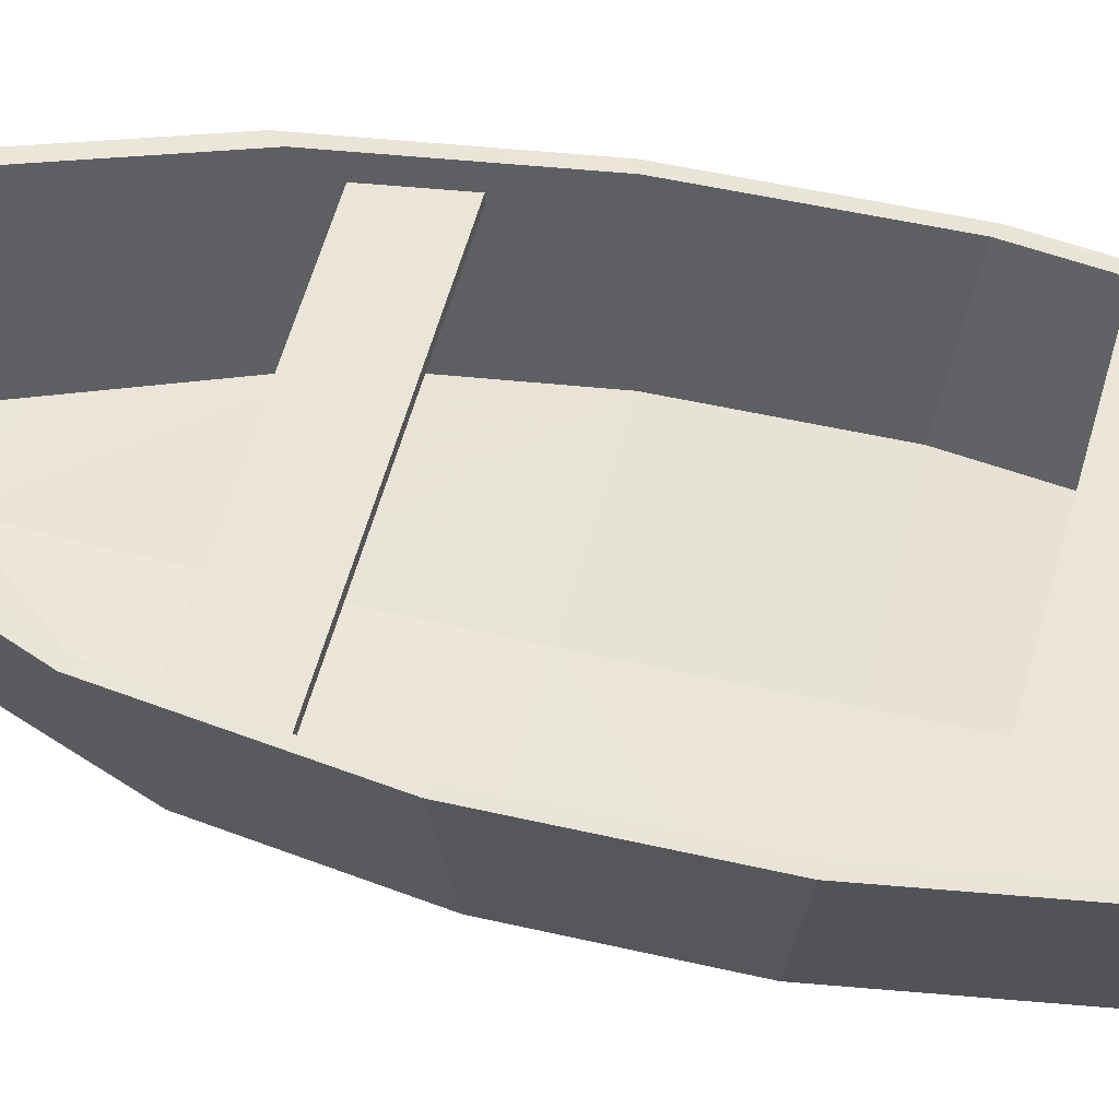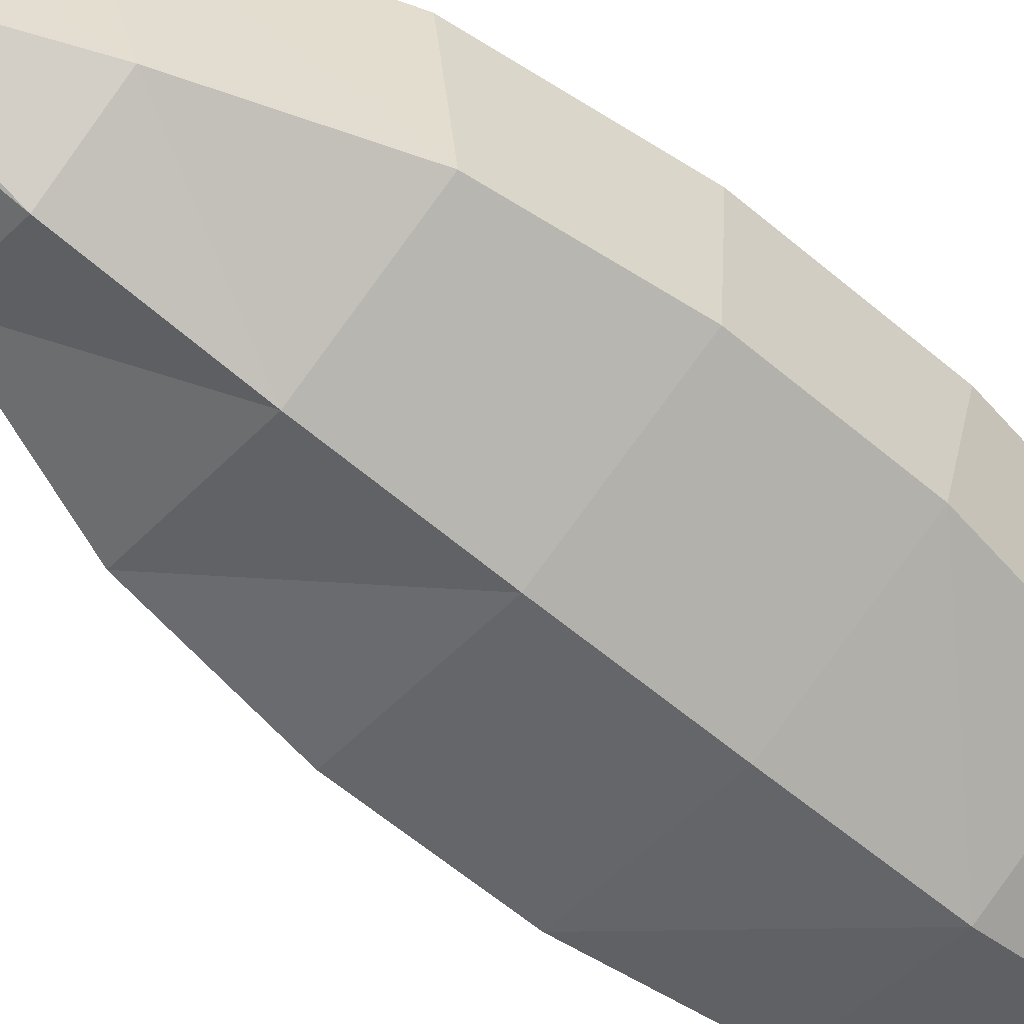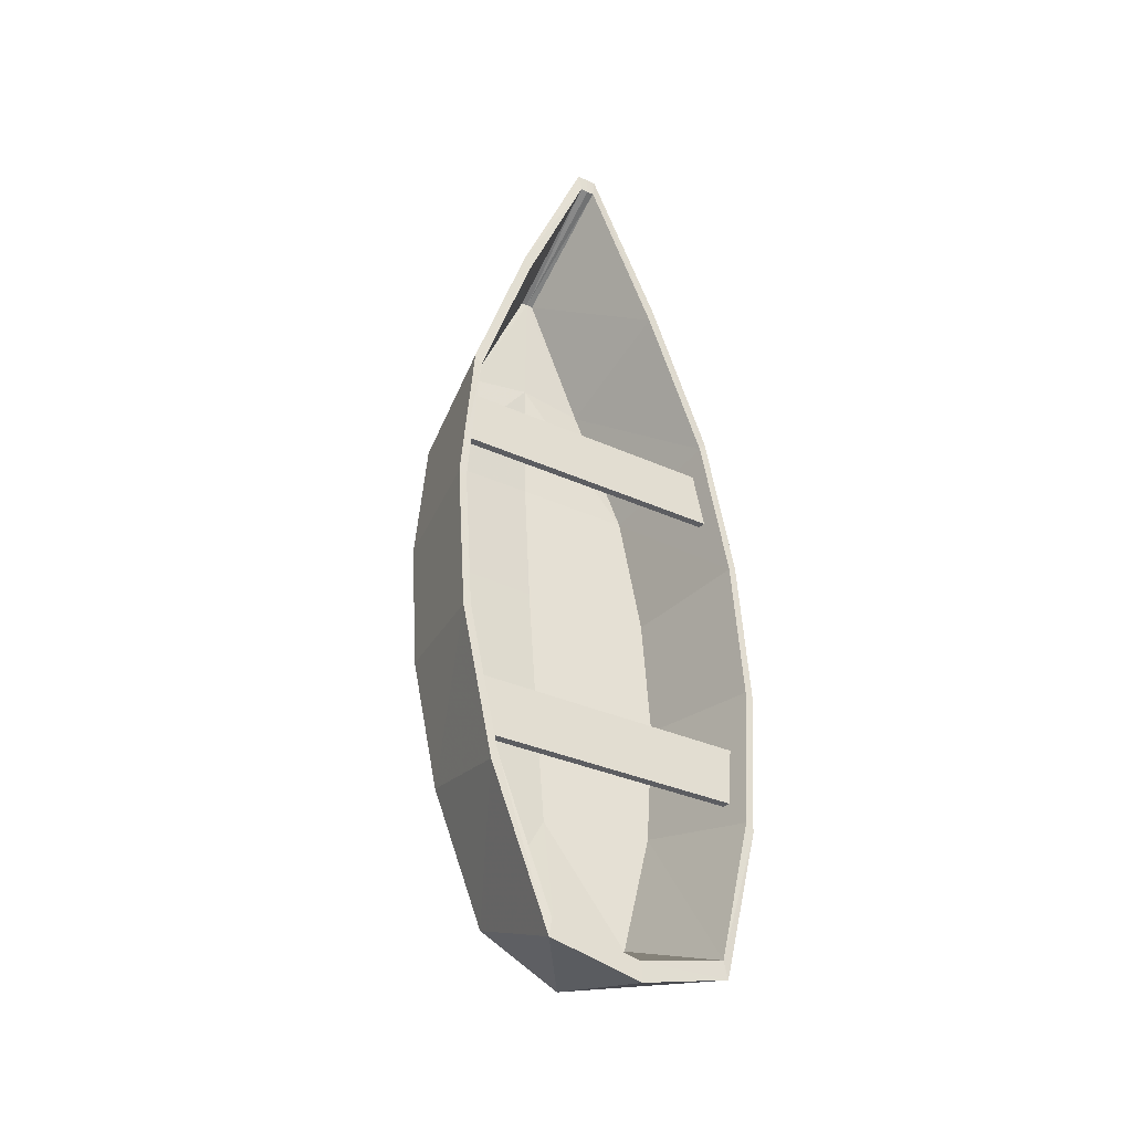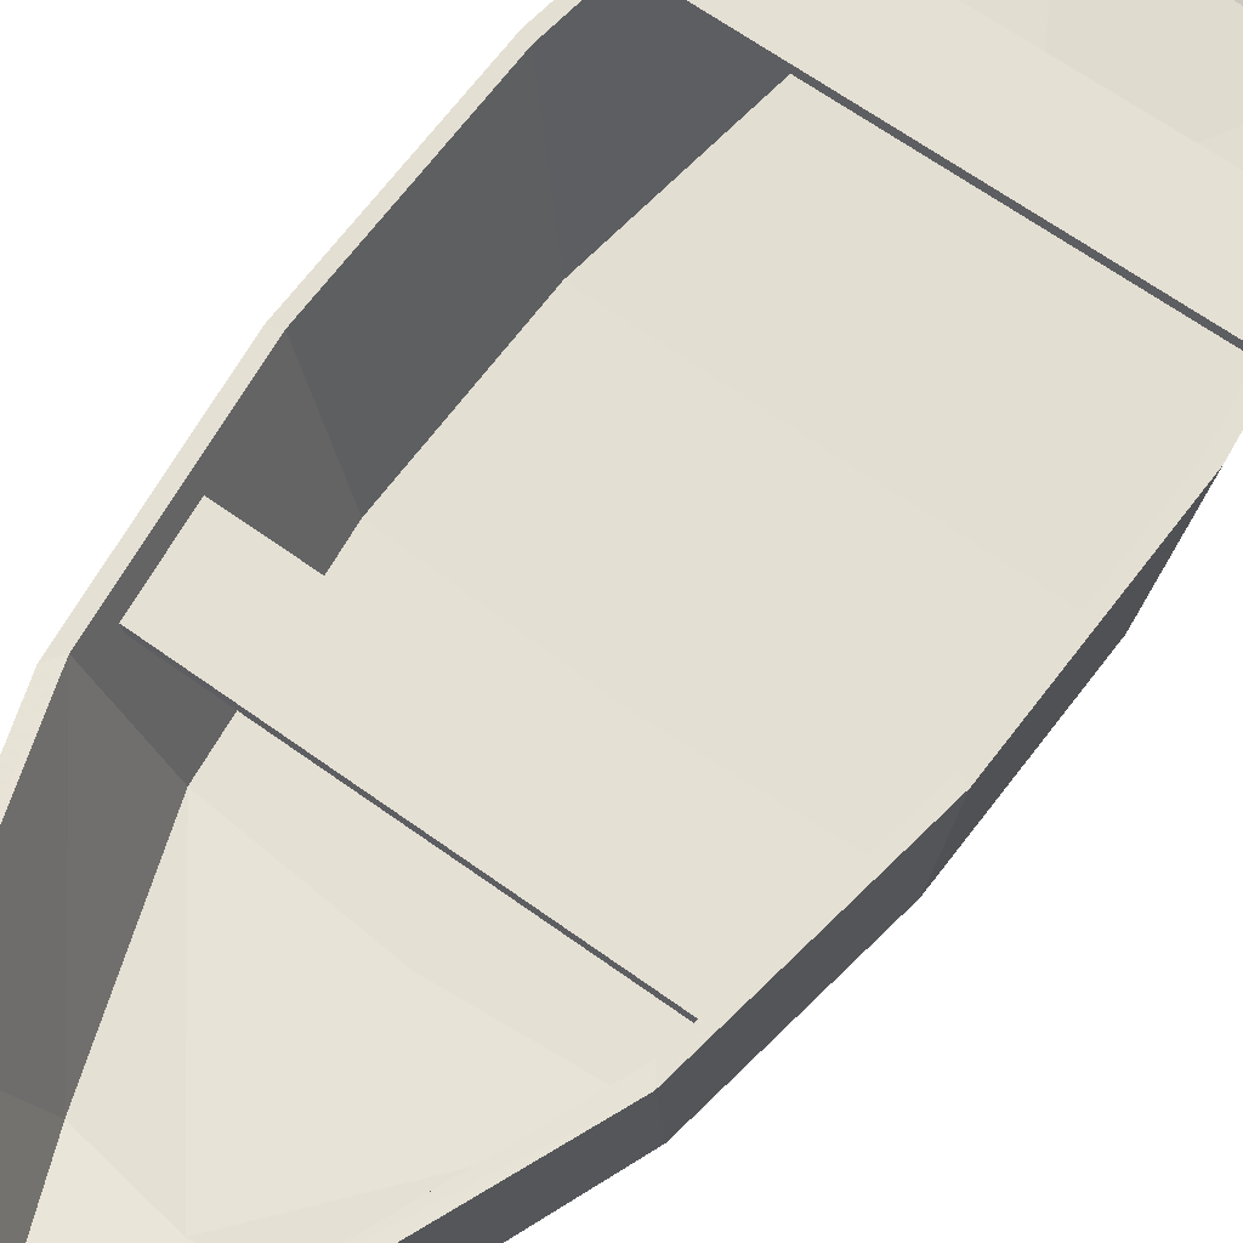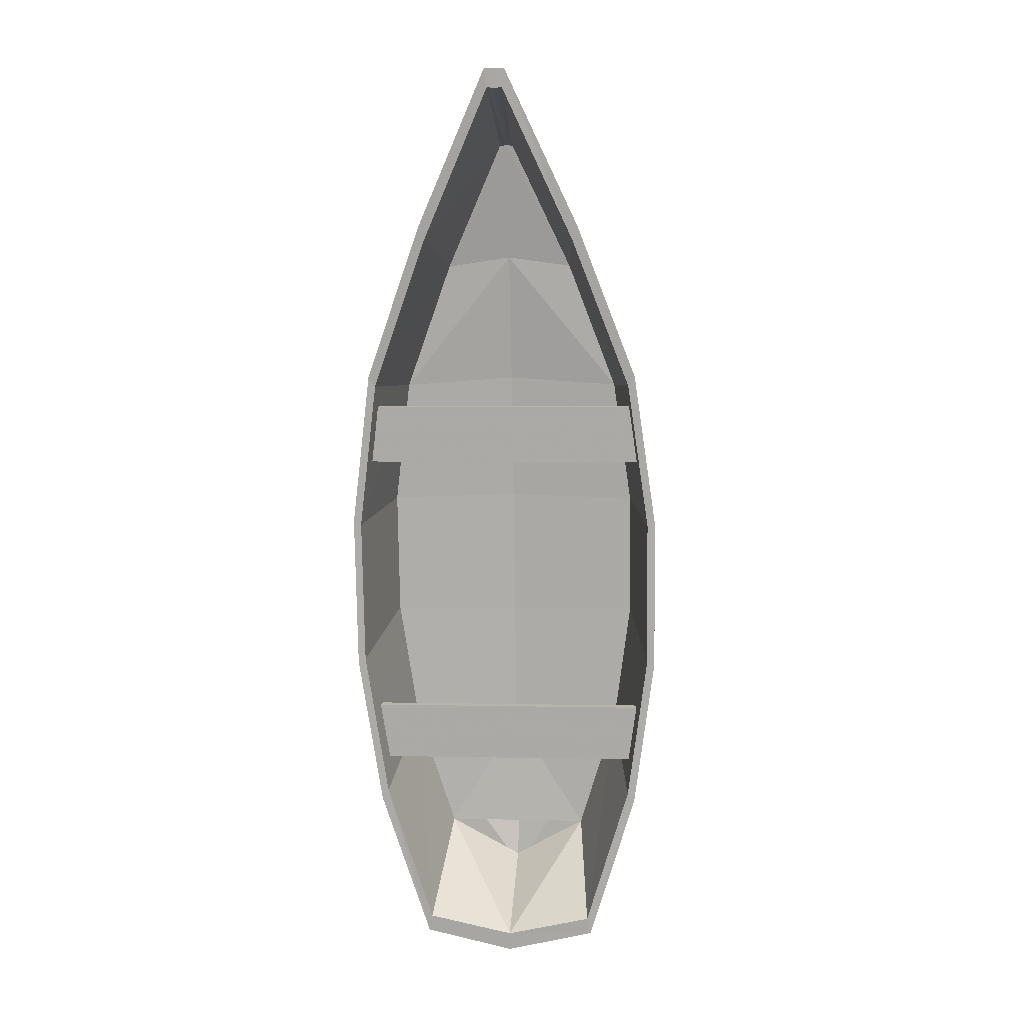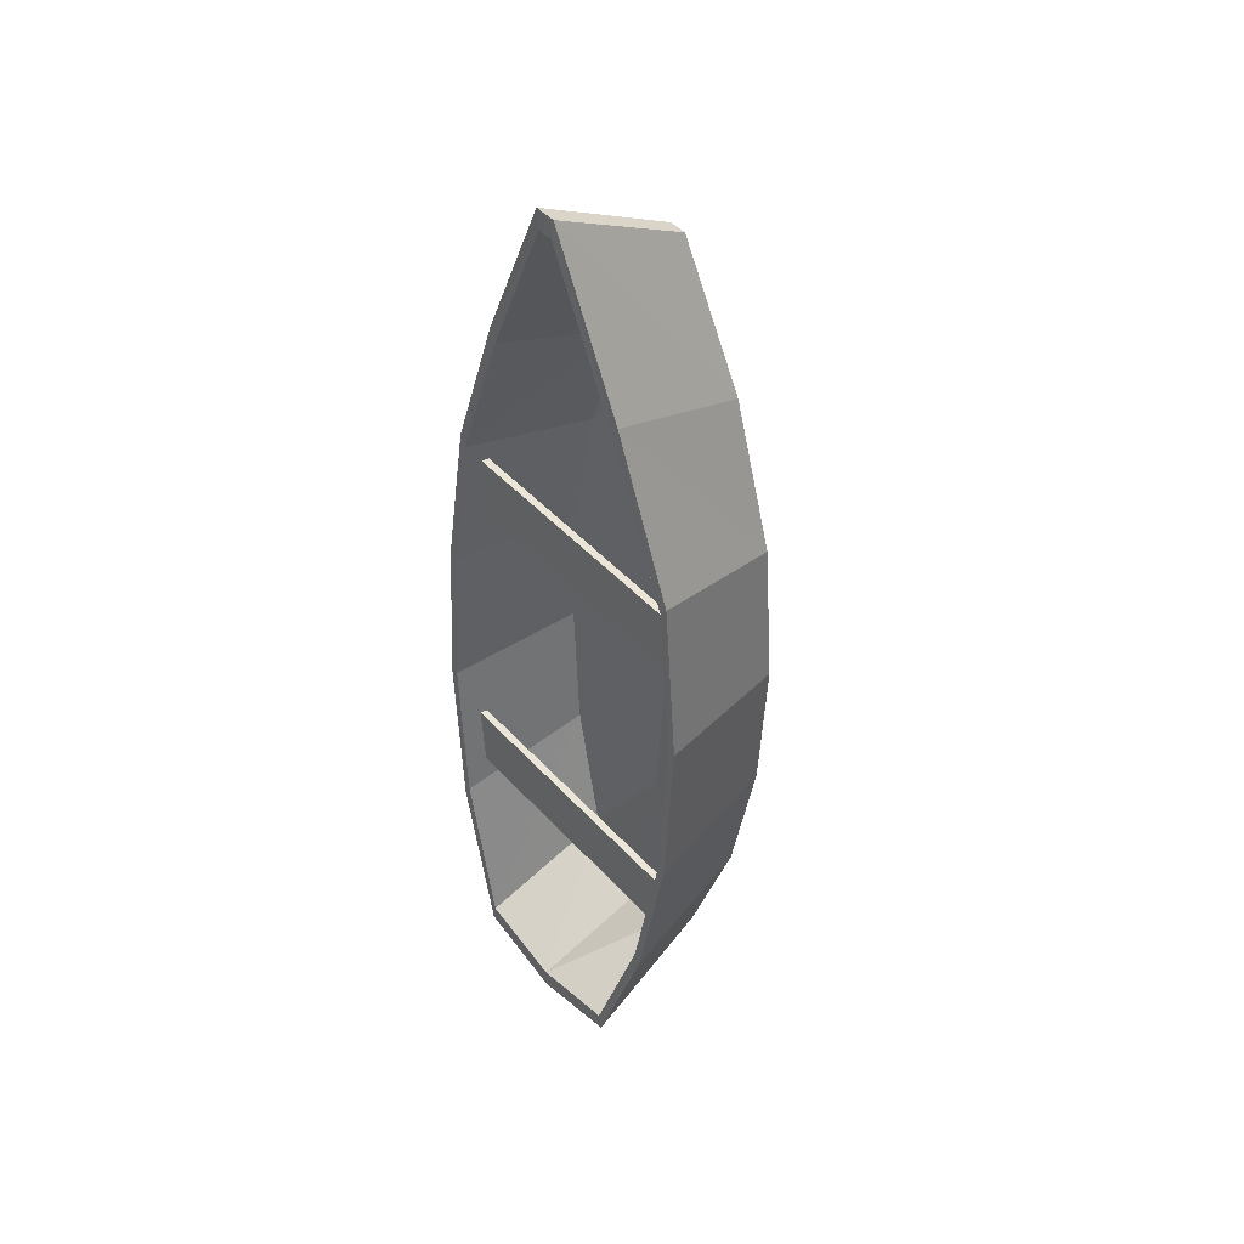
<metadata>
{"format":"obj","ext":"obj","renderer":"f3d","projection":"perspective","resolution":1024,"background":"white","views":[{"elev":58.7,"azim":106.6,"up":"+Y"},{"elev":-67.7,"azim":50.8,"up":"+Y"},{"elev":-34.8,"azim":149.0,"up":"+Z"},{"elev":62.1,"azim":38.5,"up":"+Y"},{"elev":16.9,"azim":-174.0,"up":"+Z"},{"elev":47.6,"azim":-128.0,"up":"+Z"}]}
</metadata>
<code>
v 0.1431 0.0718 0.5285
v 0.1338 0.06813 0.5854
v -0.1269 0.0616 0.5908
v -0.1385 0.06475 0.5343
v 0.143 0.07868 0.5289
v 0.1336 0.07501 0.5858
v -0.127 0.06848 0.5912
v -0.1386 0.07163 0.5347
v -0.1434 0.08061 0.2697
v -0.1371 0.08428 0.2116
v 0.1236 0.09081 0.2062
v 0.1318 0.0875 0.2641
v -0.1436 0.08758 0.2701
v -0.1373 0.09126 0.212
v 0.1234 0.09779 0.2067
v 0.1317 0.09448 0.2646
v 0.001479 -0.03796 0.8542
v -0.08164 -0.001188 0.0789
v -0.001569 0.08697 0.9262
v -0.09835 0.1268 0.02253
v -0.06005 -0.04545 0.7252
v -0.1109 -0.04041 0.5967
v -0.1312 -0.03365 0.4677
v -0.1341 -0.02428 0.3384
v -0.1189 -0.0131 0.2089
v -0.07344 0.08515 0.7763
v -0.1325 0.08359 0.6261
v -0.1562 0.09141 0.4758
v -0.1596 0.1022 0.3251
v -0.1419 0.1147 0.1741
v 0.01829 -0.03754 0.8538
v 0.06773 0.002552 0.07585
v 0.01802 0.08746 0.9258
v 0.07571 0.1311 0.01897
v 0.0748 -0.04207 0.7224
v 0.12 -0.03463 0.592
v 0.1347 -0.02699 0.4623
v 0.1318 -0.01762 0.333
v 0.1109 -0.007346 0.2042
v 0.08371 0.08908 0.7731
v 0.1366 0.09033 0.6206
v 0.1537 0.09918 0.4694
v 0.1504 0.11 0.3188
v 0.1259 0.1214 0.1686
v 0.009885 -0.03775 0.854
v -0.007842 0.003095 0.03686
v 0.008224 0.08732 0.926
v -0.01178 0.1302 0
v 0.00819 -0.07803 0.7217
v 0.005555 -0.07877 0.5919
v 0.002746 -0.07232 0.4624
v -0.0001377 -0.06265 0.3332
v -0.003067 -0.05106 0.2041
v 0.003178 -0.03583 0.8412
v -0.07889 -0.0002159 0.09163
v 0.0006634 0.08786 0.9087
v -0.0947 0.1263 0.03919
v -0.05662 -0.04414 0.7159
v -0.1064 -0.03813 0.5898
v -0.126 -0.03143 0.4655
v -0.1288 -0.02236 0.3406
v -0.1141 -0.0115 0.2152
v -0.06848 0.08555 0.7628
v -0.1263 0.08411 0.6165
v -0.1489 0.09181 0.4726
v -0.1521 0.1022 0.3281
v -0.1351 0.1143 0.1829
v 0.01596 -0.03551 0.8409
v 0.06546 0.0034 0.08868
v 0.01503 0.08822 0.9084
v 0.07277 0.1305 0.03576
v 0.07093 -0.04095 0.7133
v 0.1151 -0.03258 0.5853
v 0.1293 -0.02504 0.4603
v 0.1265 -0.01596 0.3354
v 0.1062 -0.005976 0.2107
v 0.07819 0.08923 0.7598
v 0.1299 0.09053 0.6113
v 0.1463 0.0992 0.4666
v 0.143 0.1096 0.3221
v 0.1196 0.1207 0.1777
v 0.009571 -0.03545 0.8415
v -0.007607 0.004157 0.04962
v 0.007822 0.08817 0.9074
v -0.01138 0.1295 0.01864
v -0.003932 -0.01472 0.2063
v -0.001003 -0.0263 0.3354
v 0.001881 -0.03597 0.4646
v 0.004689 -0.04241 0.5941
v 0.007324 -0.04165 0.7239
v -0.006718 0.001723 0.09013
f 1 5 6
f 2 6 7
f 3 7 8
f 4 8 5
f 4 1 2
f 5 8 7
f 9 13 14
f 10 14 15
f 11 15 16
f 12 16 13
f 12 9 10
f 13 16 15
f 46 53 25
f 17 45 47
f 18 25 30
f 49 45 17
f 50 49 21
f 51 50 22
f 52 51 23
f 53 52 24
f 21 17 19
f 22 21 26
f 23 22 27
f 24 23 28
f 25 24 29
f 46 18 20
f 39 53 46
f 47 45 31
f 44 39 32
f 31 45 49
f 35 49 50
f 36 50 51
f 37 51 52
f 38 52 53
f 33 31 35
f 40 35 36
f 41 36 37
f 42 37 38
f 43 38 39
f 34 32 46
f 82 54 56
f 62 55 57
f 54 58 63
f 58 59 64
f 59 60 65
f 60 61 66
f 61 62 67
f 55 83 85
f 82 84 70
f 76 81 71
f 68 70 77
f 72 77 78
f 73 78 79
f 74 79 80
f 75 80 81
f 69 71 85
f 56 19 47
f 57 20 30
f 63 26 19
f 64 27 26
f 65 28 27
f 66 29 28
f 67 30 29
f 85 48 20
f 84 47 33
f 81 44 34
f 70 33 40
f 77 40 41
f 78 41 42
f 79 42 43
f 80 43 44
f 71 34 48
f 86 91 55
f 82 90 58
f 90 89 59
f 89 88 60
f 88 87 61
f 87 86 62
f 86 76 69
f 82 68 72
f 90 72 73
f 89 73 74
f 88 74 75
f 87 75 76
f 6 2 1
f 7 3 2
f 8 4 3
f 5 1 4
f 2 3 4
f 7 6 5
f 14 10 9
f 15 11 10
f 16 12 11
f 13 9 12
f 10 11 12
f 15 14 13
f 25 18 46
f 47 19 17
f 30 20 18
f 17 21 49
f 21 22 50
f 22 23 51
f 23 24 52
f 24 25 53
f 19 26 21
f 26 27 22
f 27 28 23
f 28 29 24
f 29 30 25
f 20 48 46
f 46 32 39
f 31 33 47
f 32 34 44
f 49 35 31
f 50 36 35
f 51 37 36
f 52 38 37
f 53 39 38
f 35 40 33
f 36 41 40
f 37 42 41
f 38 43 42
f 39 44 43
f 46 48 34
f 56 84 82
f 57 67 62
f 63 56 54
f 64 63 58
f 65 64 59
f 66 65 60
f 67 66 61
f 85 57 55
f 70 68 82
f 71 69 76
f 77 72 68
f 78 73 72
f 79 74 73
f 80 75 74
f 81 76 75
f 85 83 69
f 47 84 56
f 30 67 57
f 19 56 63
f 26 63 64
f 27 64 65
f 28 65 66
f 29 66 67
f 20 57 85
f 33 70 84
f 34 71 81
f 40 77 70
f 41 78 77
f 42 79 78
f 43 80 79
f 44 81 80
f 48 85 71
f 55 62 86
f 58 54 82
f 59 58 90
f 60 59 89
f 61 60 88
f 62 61 87
f 69 91 86
f 72 90 82
f 73 89 90
f 74 88 89
f 75 87 88
f 76 86 87

</code>
